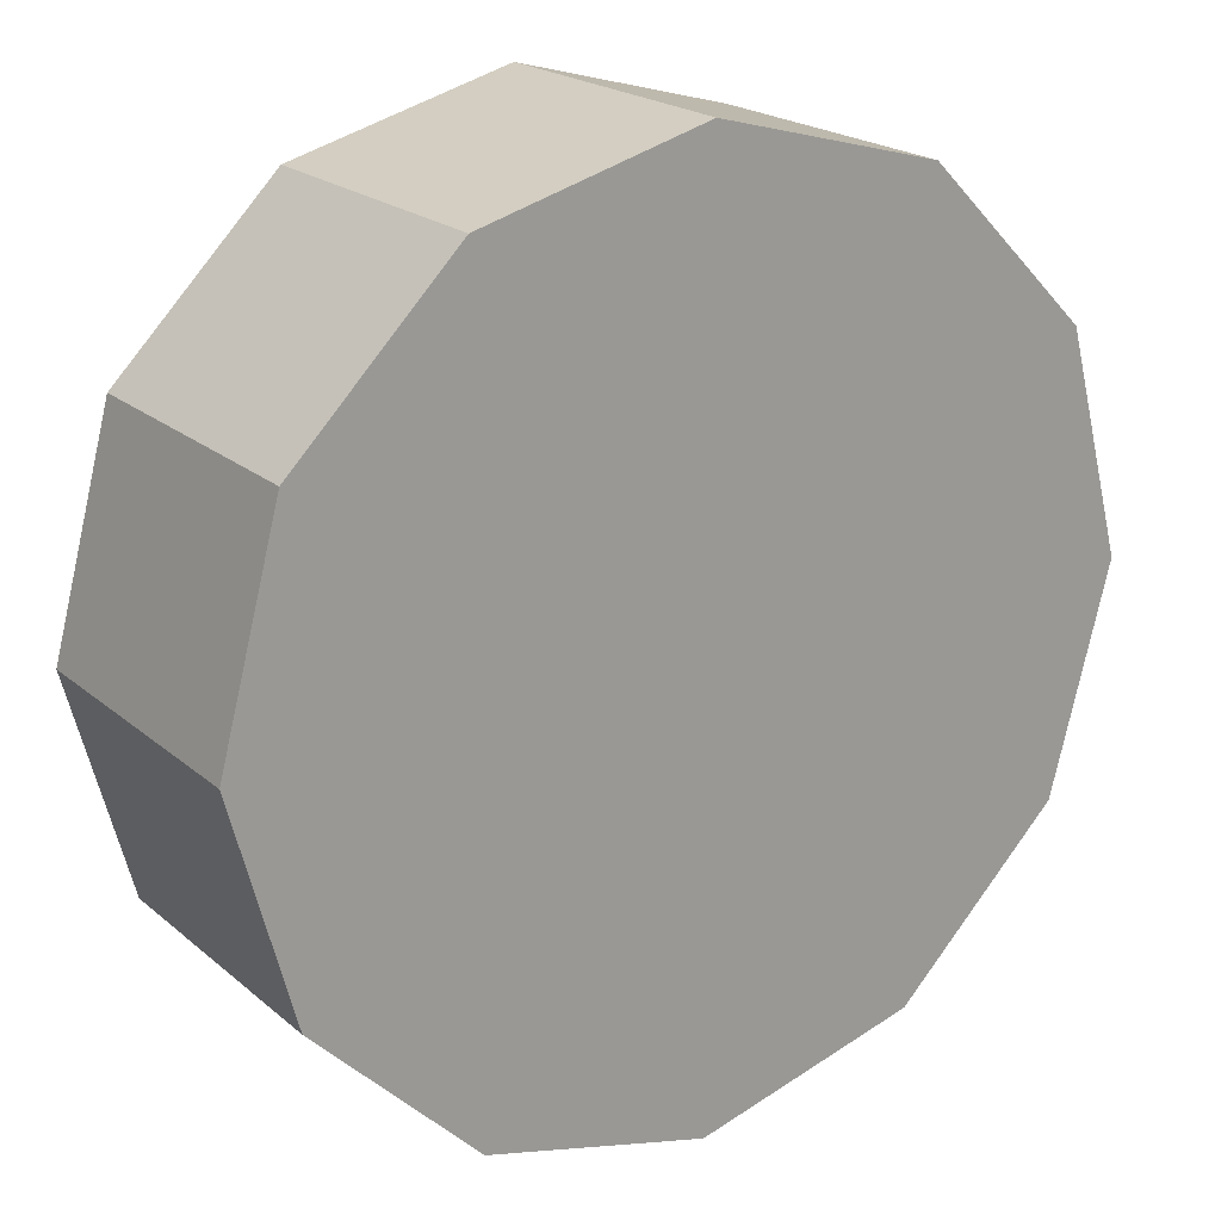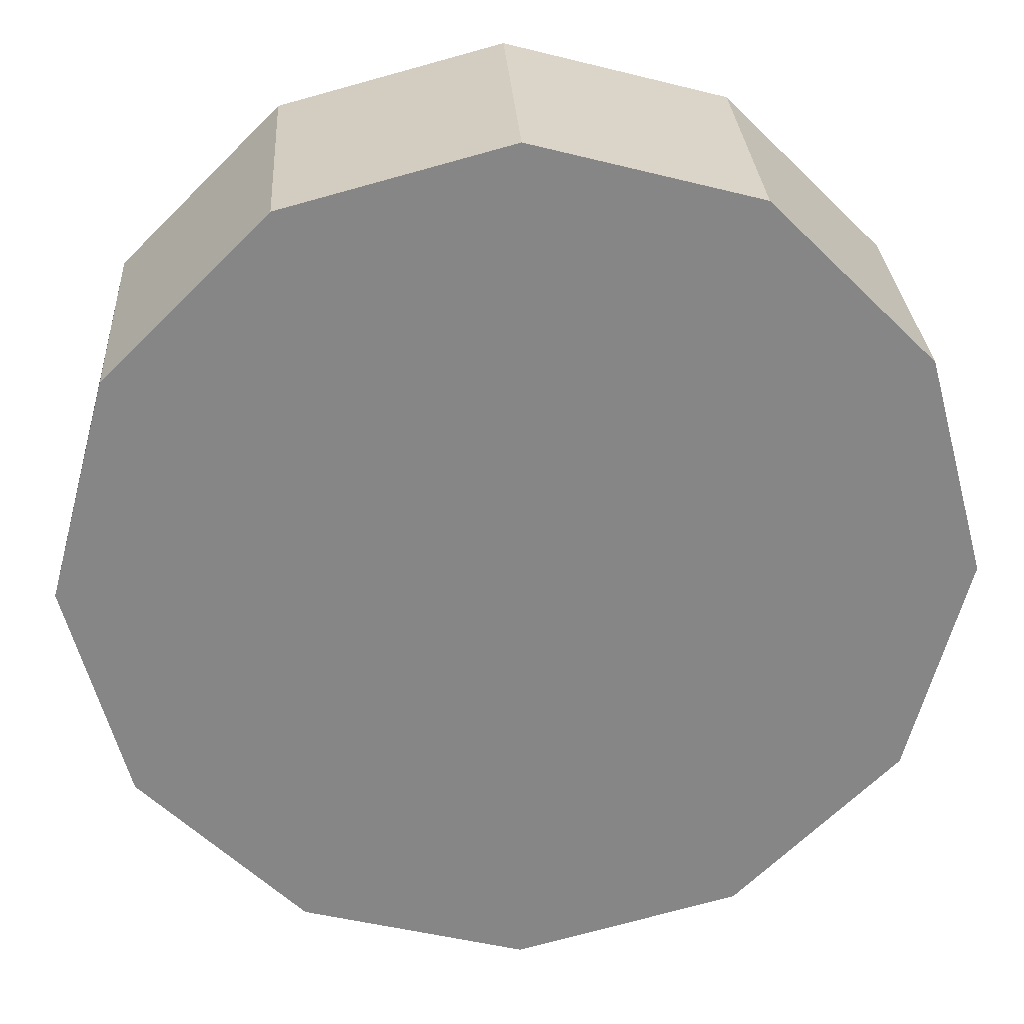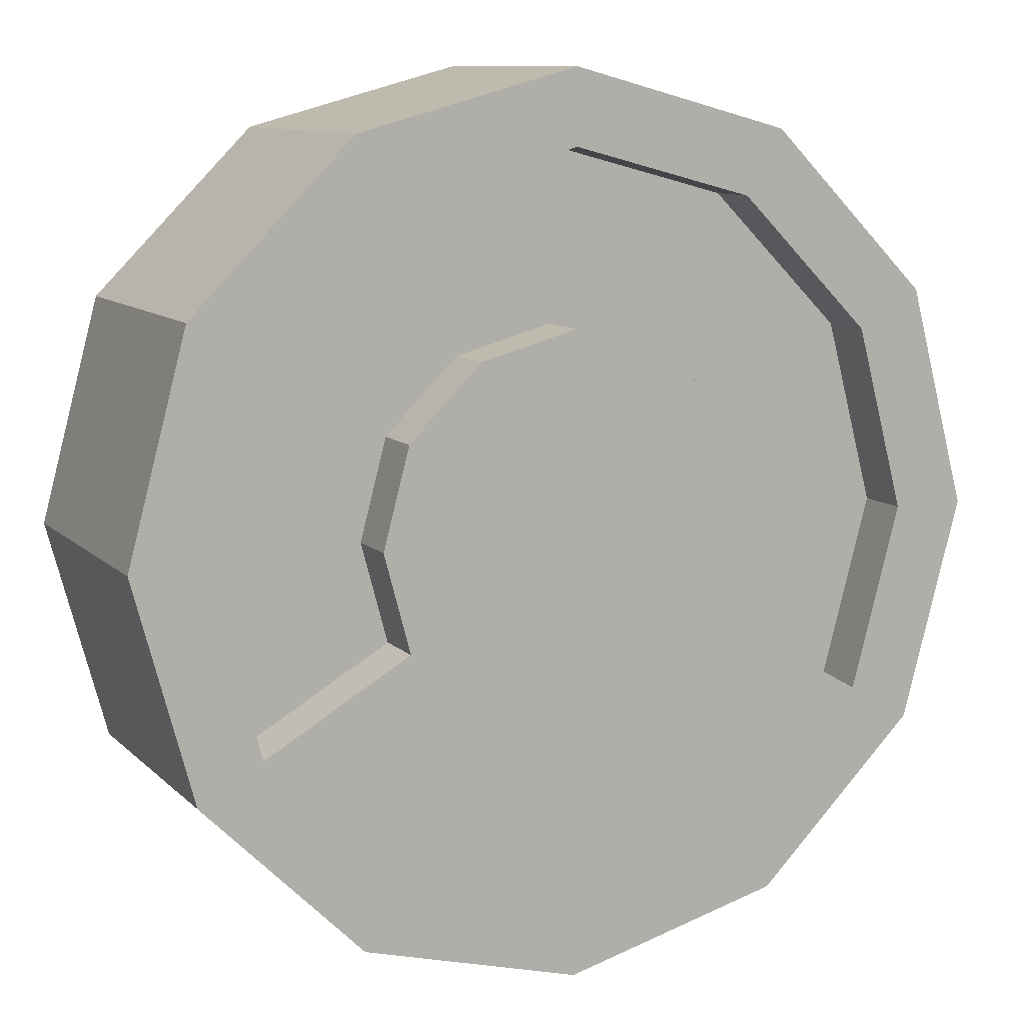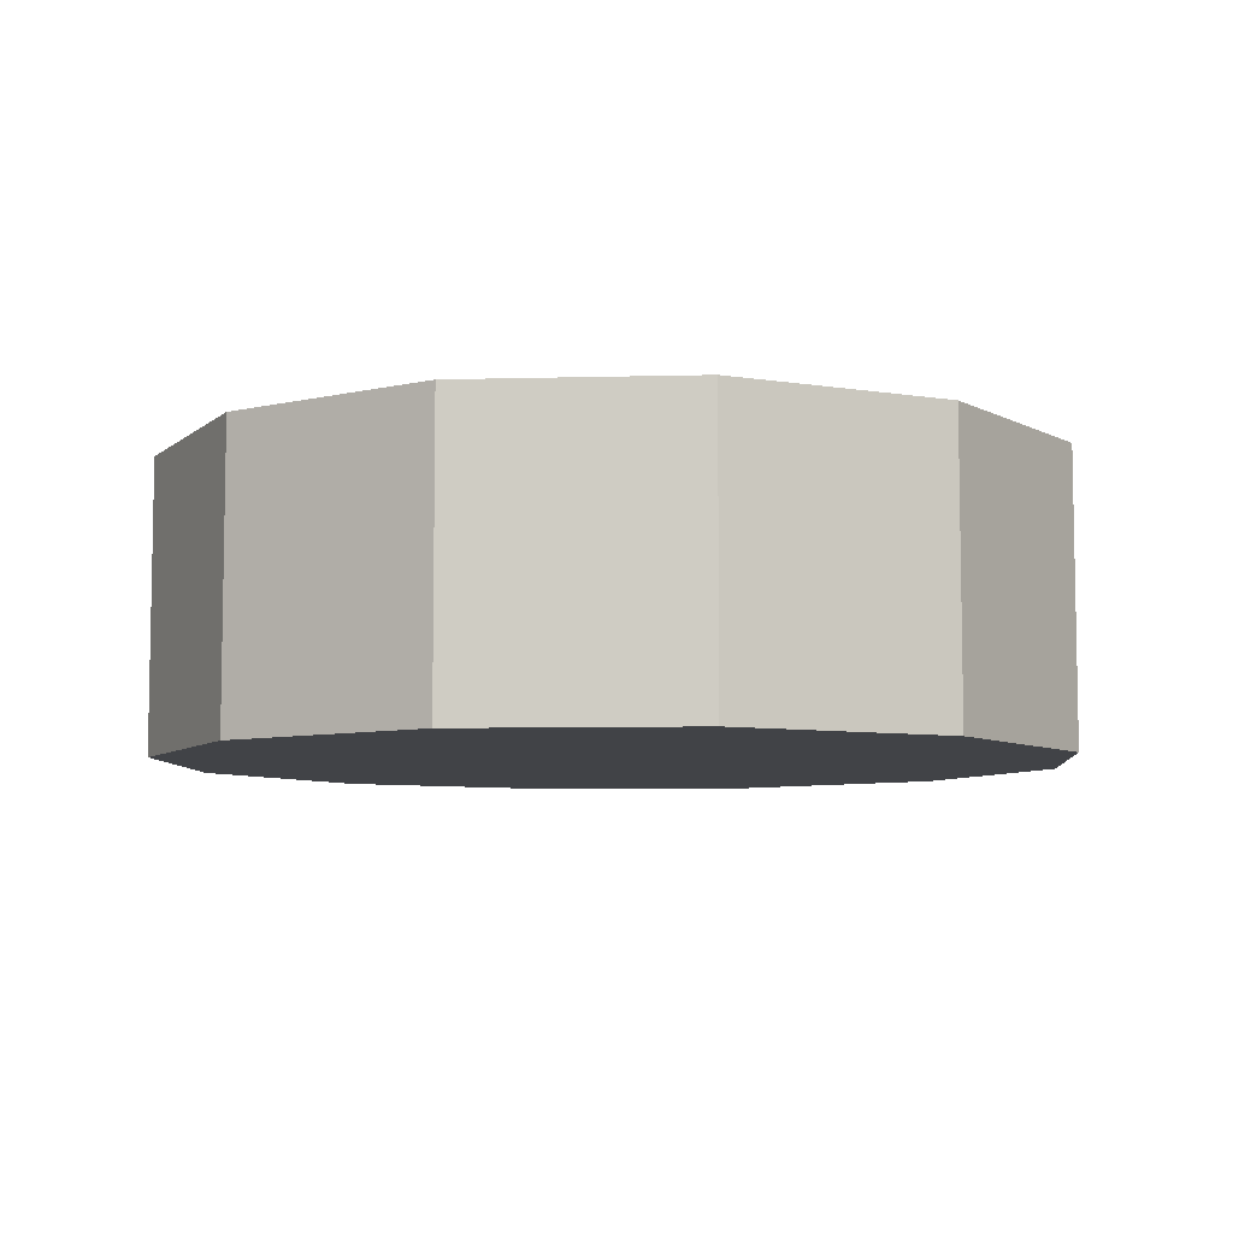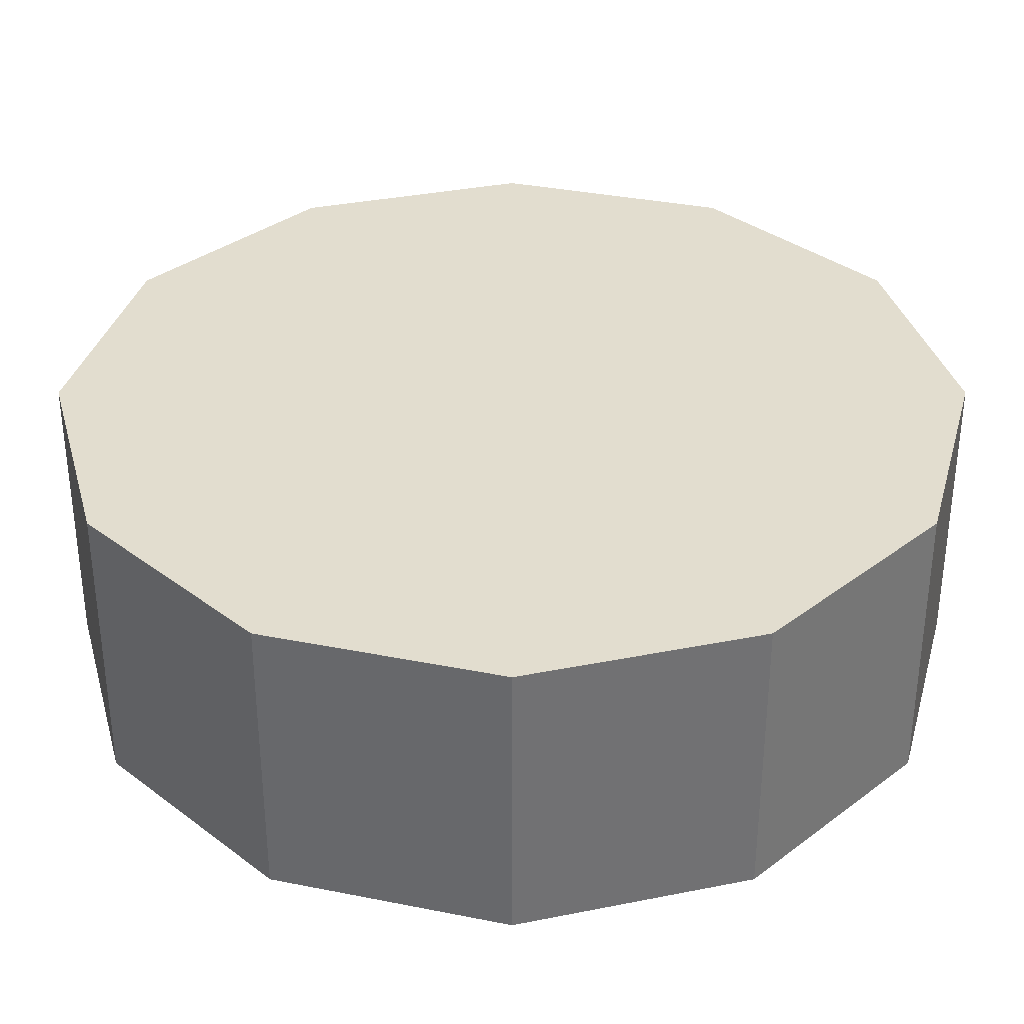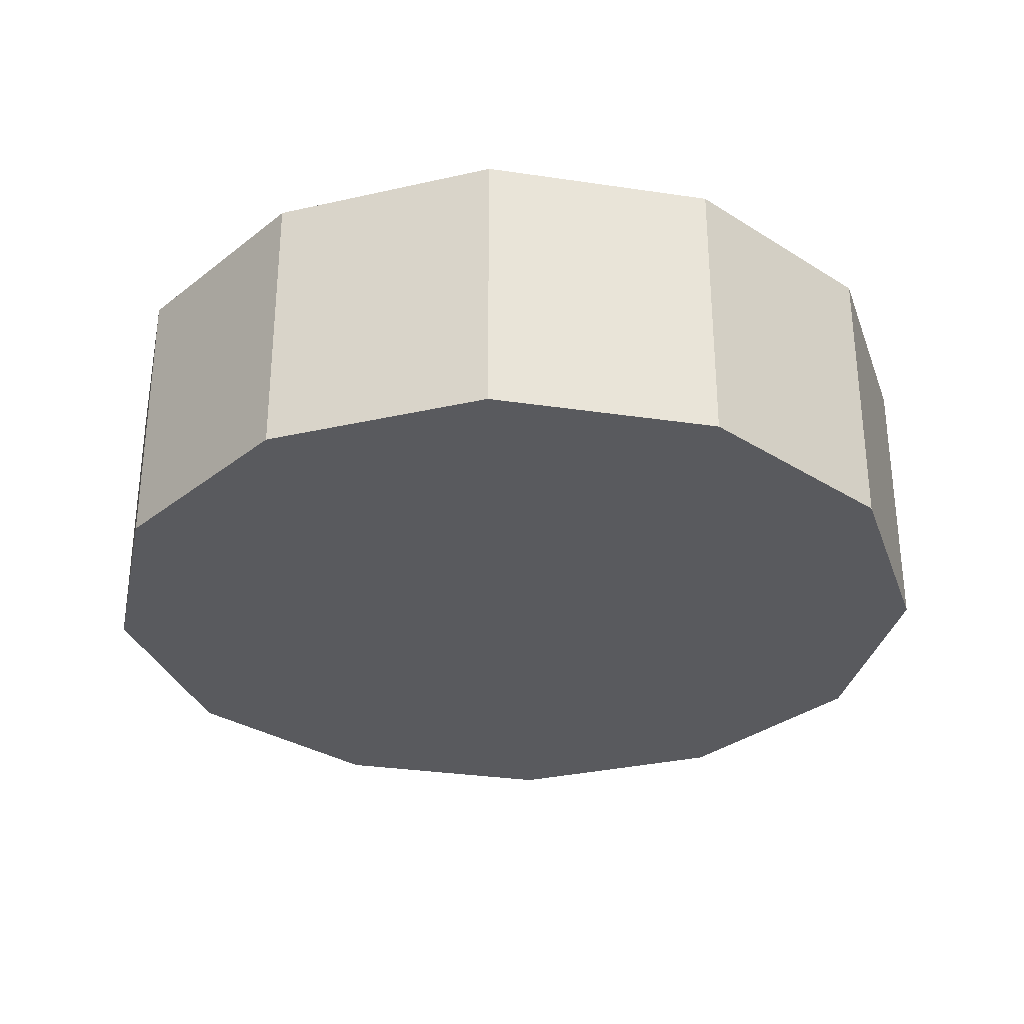
<metadata>
{"format":"obj","ext":"obj","renderer":"f3d","projection":"perspective","resolution":1024,"background":"white","views":[{"elev":20.8,"azim":145.6,"up":"+Y"},{"elev":28.3,"azim":176.6,"up":"+Y"},{"elev":10.3,"azim":-25.4,"up":"+Y"},{"elev":-7.1,"azim":-10.6,"up":"+Z"},{"elev":-55.1,"azim":-180.0,"up":"+Y"},{"elev":-31.2,"azim":123.0,"up":"+Z"}]}
</metadata>
<code>
o Cylinder.001
v 0 0.7 0
v 0 0.7 1
v 0.35 0.6062 0
v 0.35 0.6062 1
v 0.6062 0.35 0
v 0.6062 0.35 1
v 0.7 0 0
v 0.7 -0 1
v 0.6062 -0.35 -0
v 0.6062 -0.35 1
v 0.35 -0.6062 -0
v 0.35 -0.6062 1
v 0 -0.7 -0
v 0 -0.7 1
v -0.35 -0.6062 -0
v -0.35 -0.6062 1
v -0.6062 -0.35 -0
v -0.6062 -0.35 1
v -0.7 0 0
v -0.7 -0 1
v -0.6062 0.35 0
v -0.6062 0.35 1
v -0.35 0.6062 0
v -0.35 0.6062 1
v 0 1.3 0
v 0.65 1.126 0
v 0.65 1.126 1
v 0 1.3 1
v 1.126 0.65 0
v 1.126 0.65 1
v 1.3 0 0
v 1.3 -0 1
v 1.126 -0.65 -0
v 1.126 -0.65 1
v 0.65 -1.126 -0
v 0.65 -1.126 1
v 0 -1.3 -0
v 0 -1.3 1
v -0.65 -1.126 -0
v -0.65 -1.126 1
v -1.126 -0.65 -0
v -1.126 -0.65 1
v -1.3 0 0
v -1.3 -0 1
v -1.126 0.65 0
v -1.126 0.65 1
v -0.65 1.126 0
v -0.65 1.126 1
v 0 1.56 0
v 0.78 1.351 0
v 0.78 1.351 1
v 0 1.56 1
v 1.351 0.78 0
v 1.351 0.78 1
v 1.56 0 0
v 1.56 -0 1
v 1.351 -0.78 -0
v 1.351 -0.78 1
v 0.78 -1.351 -0
v 0.78 -1.351 1
v 0 -1.56 -0
v 0 -1.56 1
v -0.78 -1.351 -0
v -0.78 -1.351 1
v -1.351 -0.78 -0
v -1.351 -0.78 1
v -1.56 0 0
v -1.56 -0 1
v -1.351 0.78 0
v -1.351 0.78 1
v -0.78 1.351 0
v -0.78 1.351 1
v 0.35 0.6062 0.8
v 0 0.7 0.8
v -1.126 -0.65 0.8
v -0.6062 -0.35 0.8
v -0.7 -0 0.8
v -1.3 -0 0.8
v 0.6062 0.35 0.8
v 1.3 -0 0.8
v 0.7 -0 0.8
v 0.6062 -0.35 0.8
v 1.126 -0.65 0.8
v -1.126 0.65 0.8
v -0.6062 0.35 0.8
v -0.35 0.6062 0.8
v -0.65 1.126 0.8
v 0.65 1.126 0.8
v 0 1.3 0.8
v 1.126 0.65 0.8
f 10 34 83 82
f 14 16 40 38
f 48 46 84 87
f 1 23 47 25
f 15 13 37 39
f 5 3 26 29
f 2 4 73 74
f 6 8 81 79
f 19 17 41 43
f 9 7 31 33
f 4 2 24 22 20 18 16 14 12 10 8 6
f 27 28 89 88
f 12 14 38 36
f 1 3 5 7 9 11 13 15 17 19 21 23
f 46 48 72 70
f 36 38 62 60
f 47 45 69 71
f 37 35 59 61
f 28 27 51 52
f 40 42 66 64
f 30 32 56 54
f 26 25 49 50
f 41 39 63 65
f 31 29 53 55
f 44 46 70 68
f 34 36 60 58
f 11 9 33 35
f 21 19 43 45
f 10 12 36 34
f 32 30 90 80
f 7 5 29 31
f 17 15 39 41
f 3 1 25 26
f 20 22 85 77
f 16 18 42 40
f 46 44 78 84
f 13 11 35 37
f 23 21 45 47
f 49 52 51 50
f 50 51 54 53
f 53 54 56 55
f 55 56 58 57
f 57 58 60 59
f 59 60 62 61
f 61 62 64 63
f 63 64 66 65
f 65 66 68 67
f 67 68 70 69
f 69 70 72 71
f 71 72 52 49
f 33 31 55 57
f 43 41 65 67
f 32 34 58 56
f 42 44 68 66
f 29 26 50 53
f 39 37 61 63
f 25 47 71 49
f 27 30 54 51
f 38 40 64 62
f 48 28 52 72
f 35 33 57 59
f 45 43 67 69
f 86 74 89 87
f 73 79 90 88
f 76 77 78 75
f 81 82 83 80
f 85 86 87 84
f 77 85 84 78
f 79 81 80 90
f 74 73 88 89
f 42 18 76 75
f 22 24 86 85
f 34 32 80 83
f 44 42 75 78
f 8 10 82 81
f 18 20 77 76
f 30 27 88 90
f 28 48 87 89
f 4 6 79 73
f 24 2 74 86

</code>
